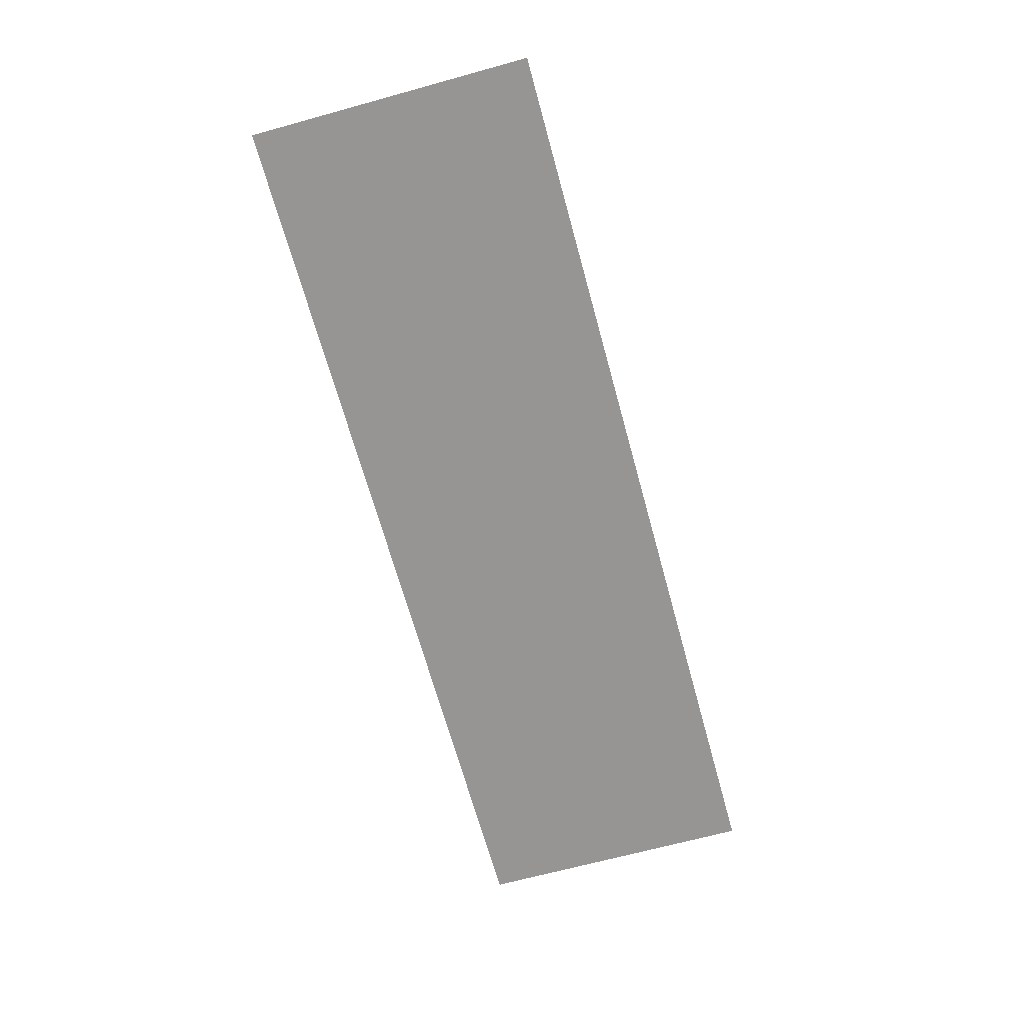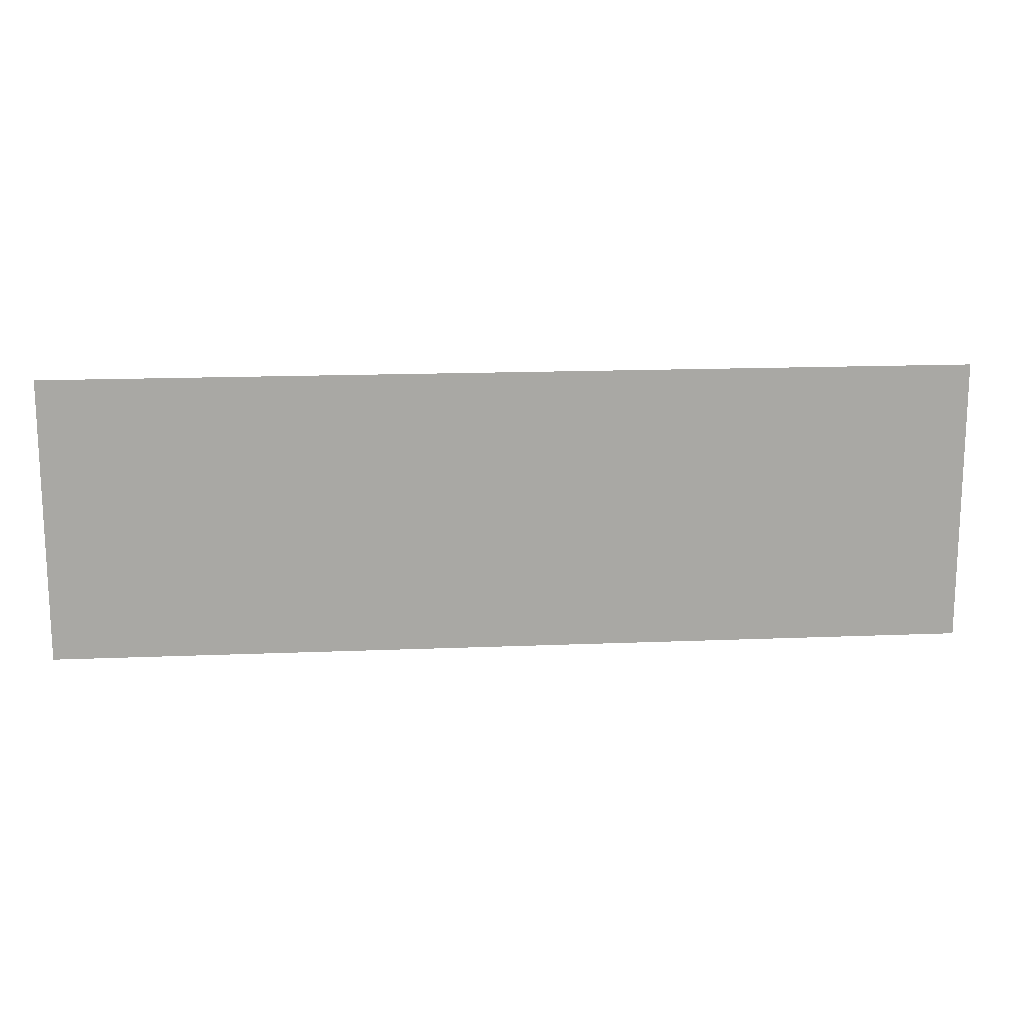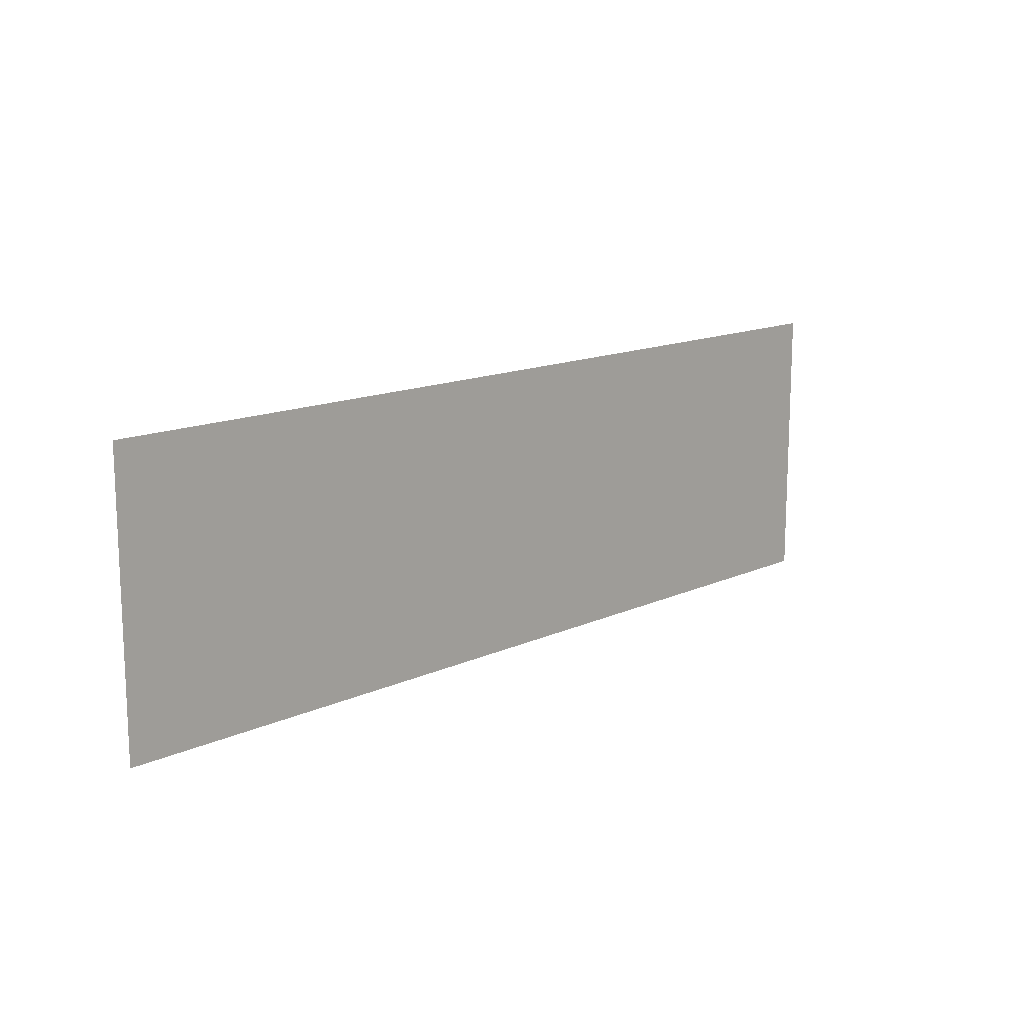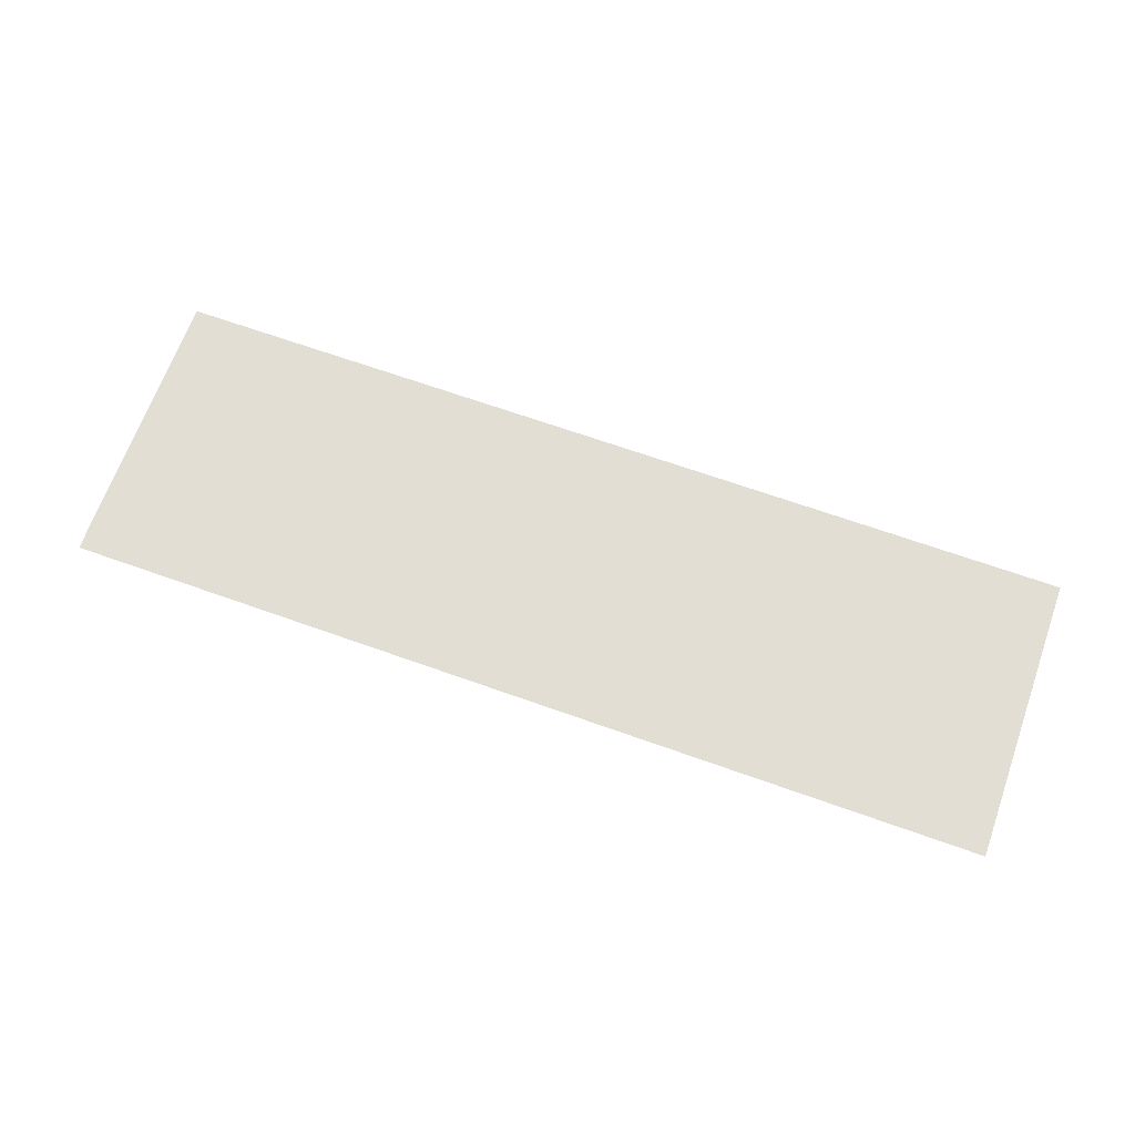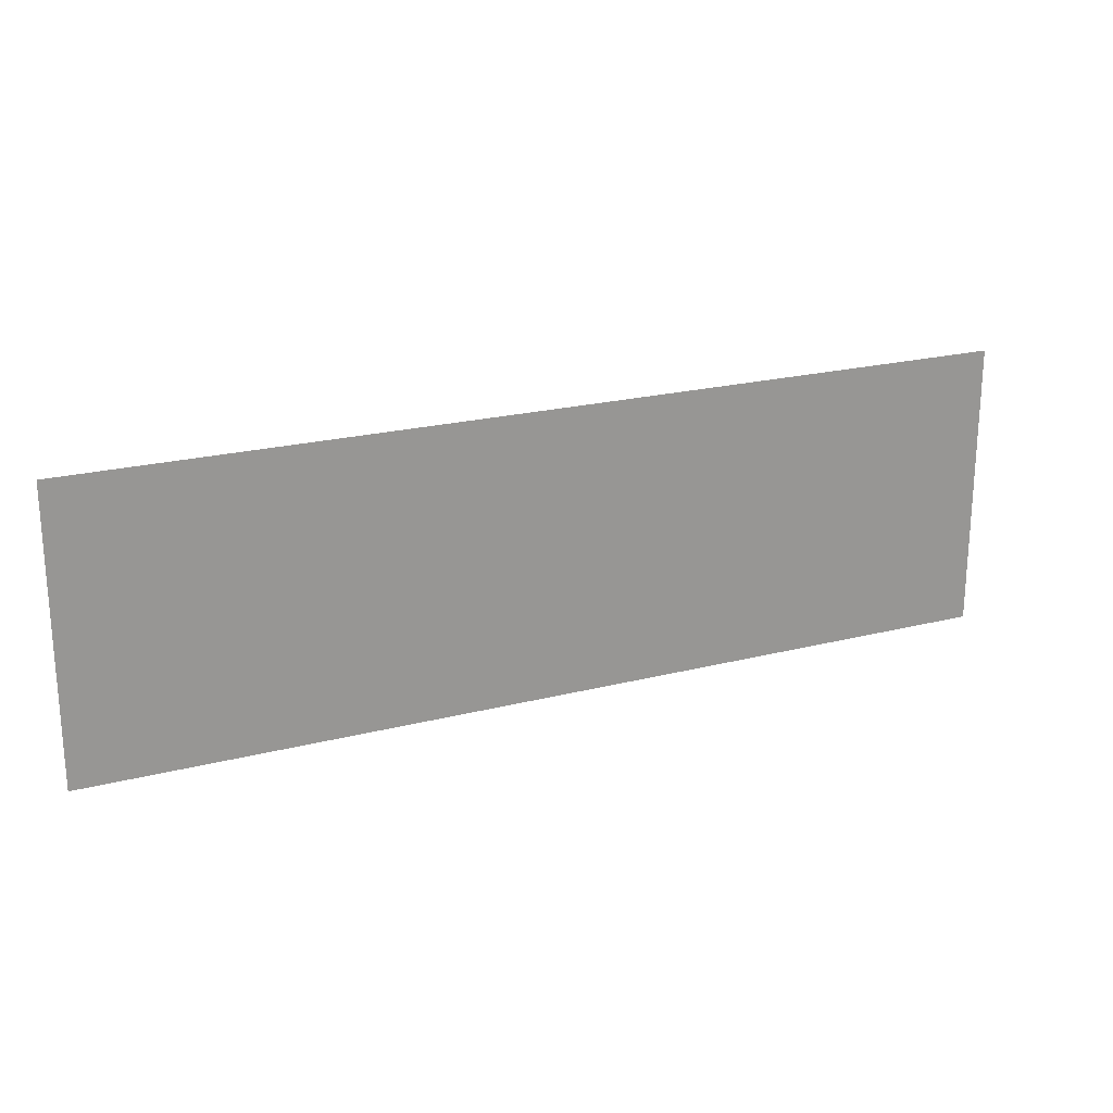
<metadata>
{"format":"obj","ext":"obj","renderer":"f3d","projection":"perspective","resolution":1024,"background":"white","views":[{"elev":-67.6,"azim":-74.6,"up":"+Z"},{"elev":15.5,"azim":-5.0,"up":"+Y"},{"elev":14.1,"azim":-45.3,"up":"+Y"},{"elev":67.3,"azim":19.7,"up":"+Z"},{"elev":21.8,"azim":155.8,"up":"+Y"}]}
</metadata>
<code>
g [armL pt1] arm1 pt1
v 0.1782 -0.055 0
v 0.1782 0.055 0
v -0.1782 0.055 0
v -0.1782 -0.055 0
g [armL pt1] arm1 pt1_0
f 1 4 2
f 2 4 3

</code>
